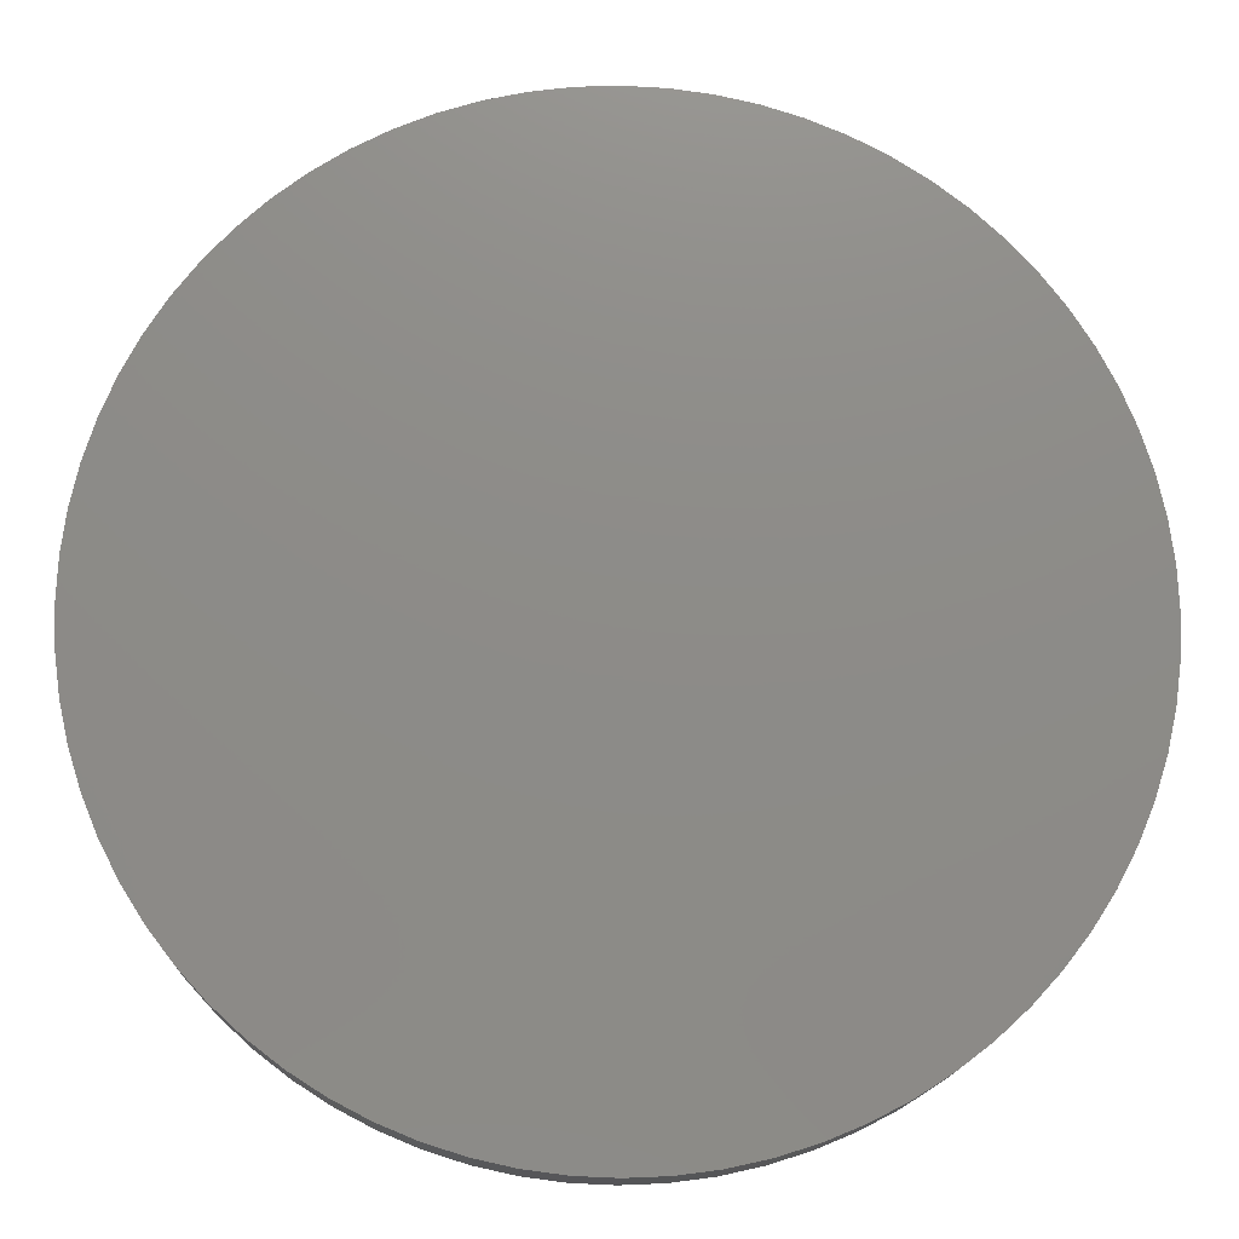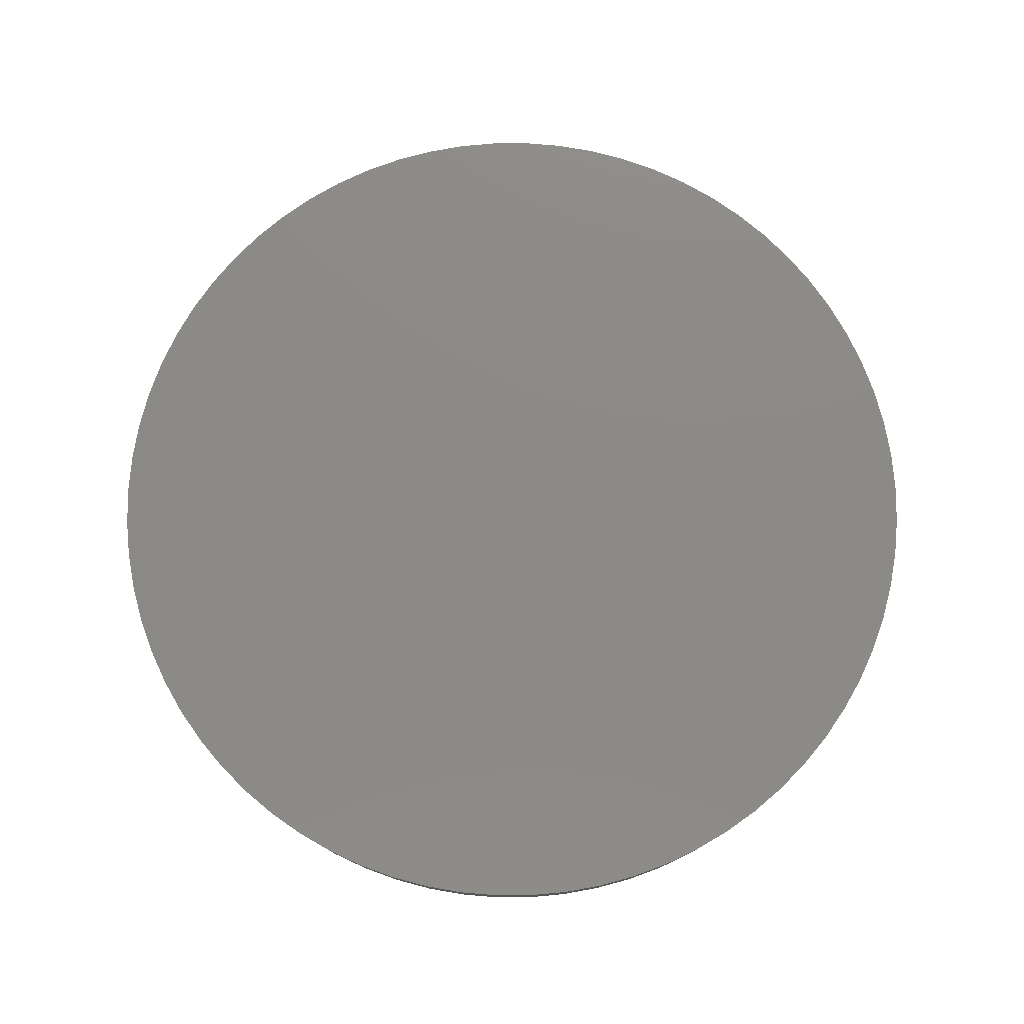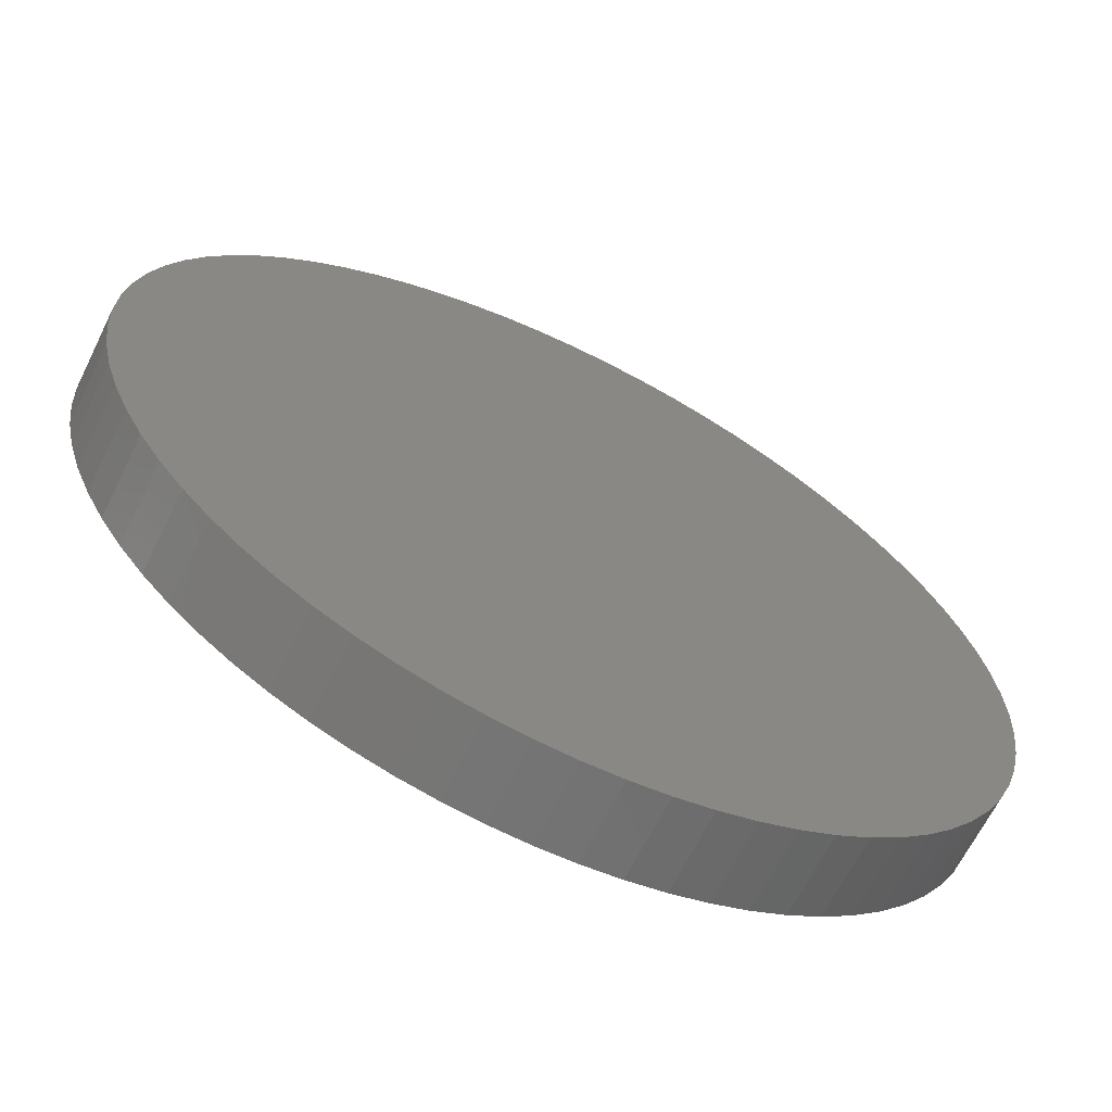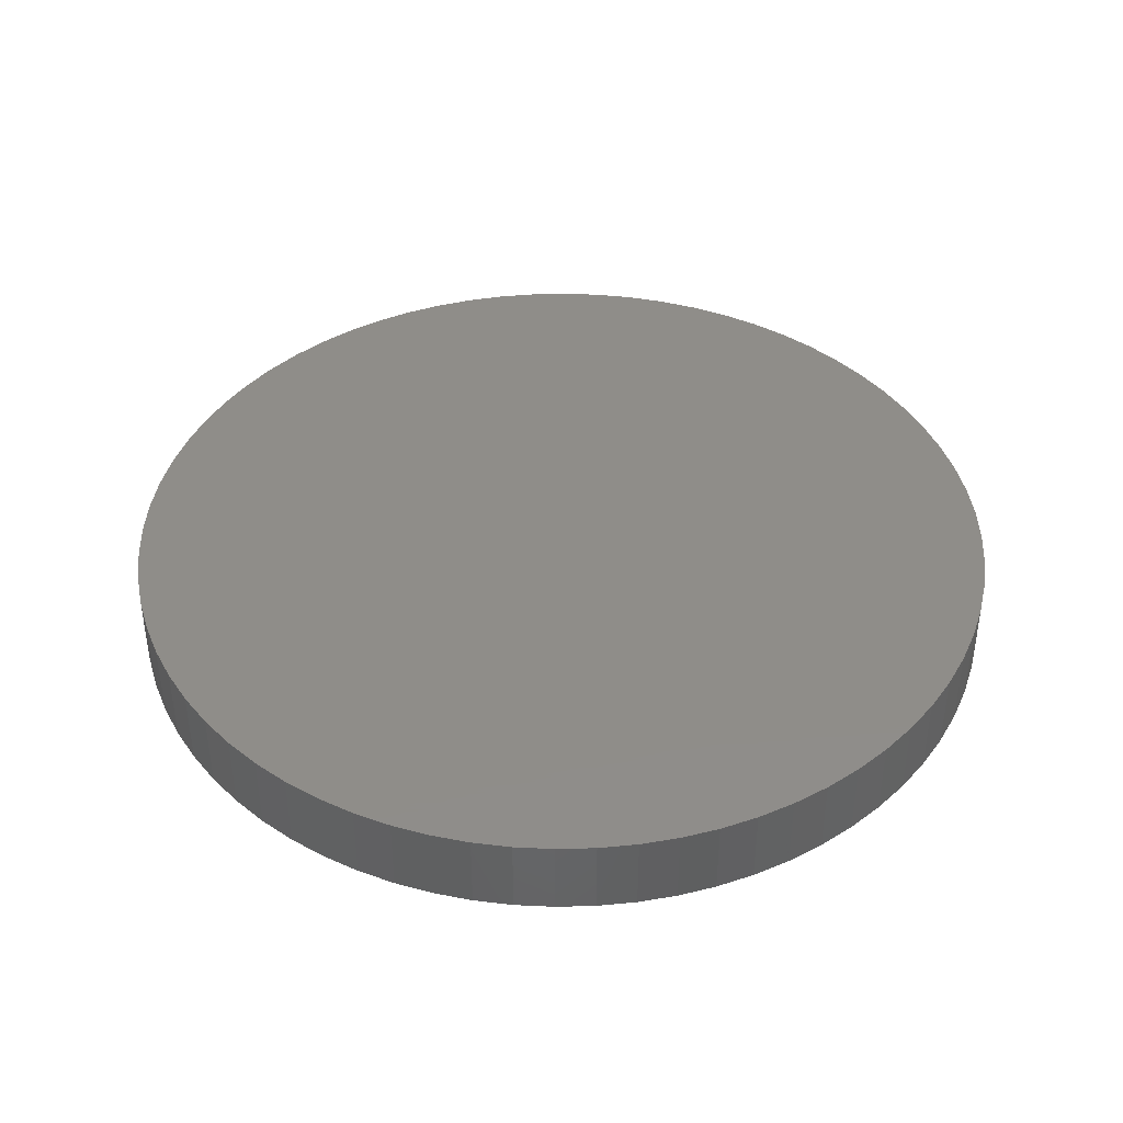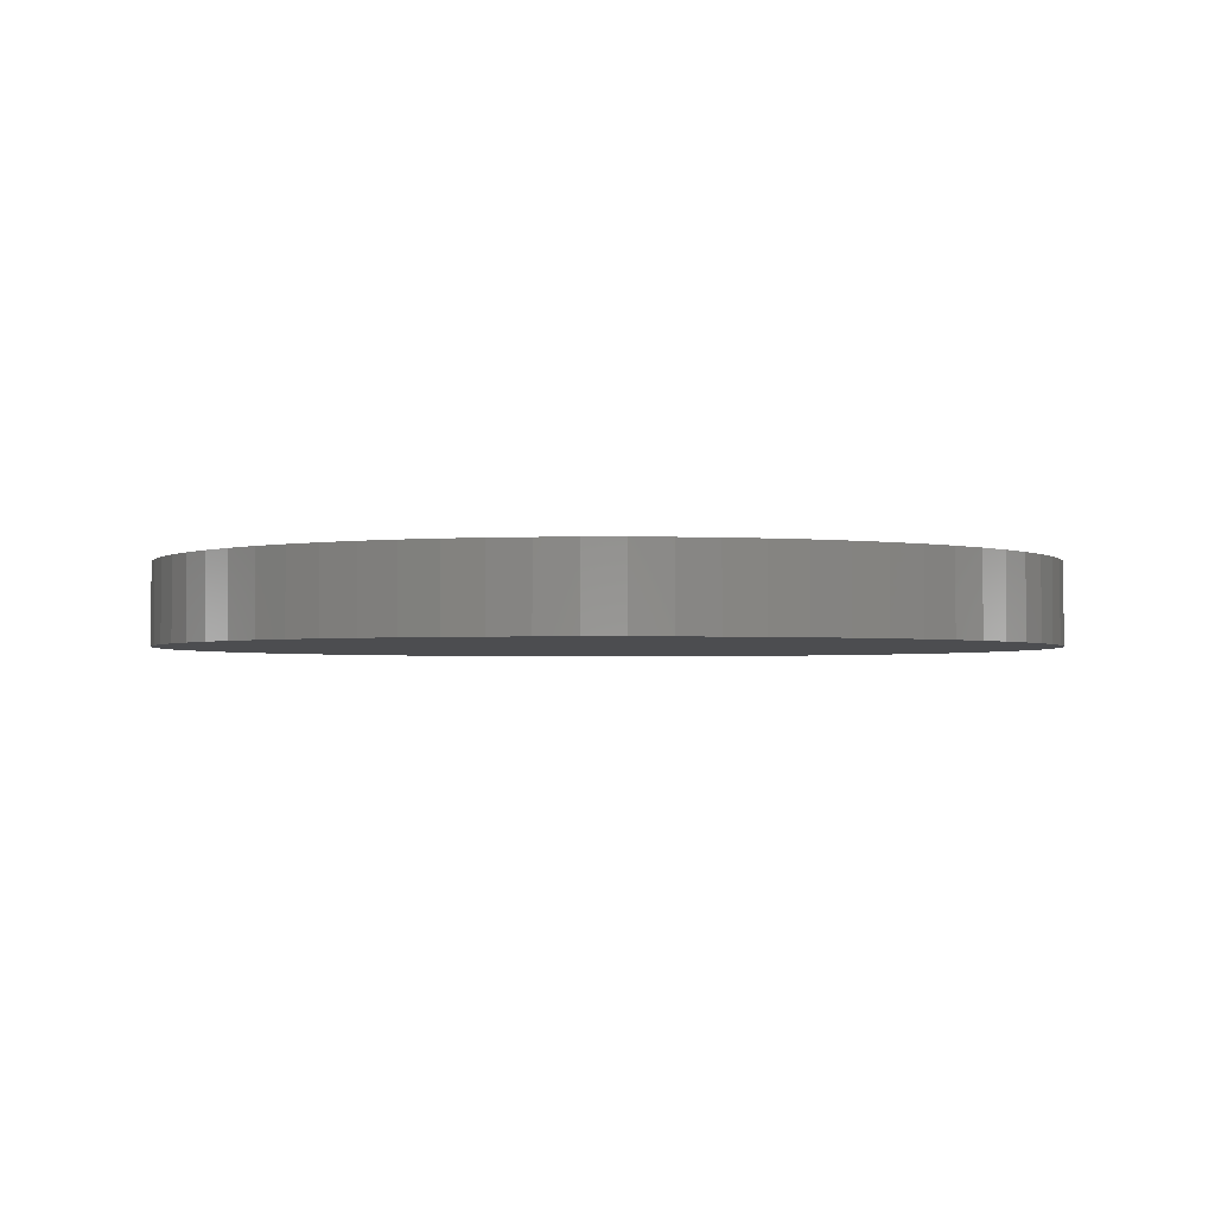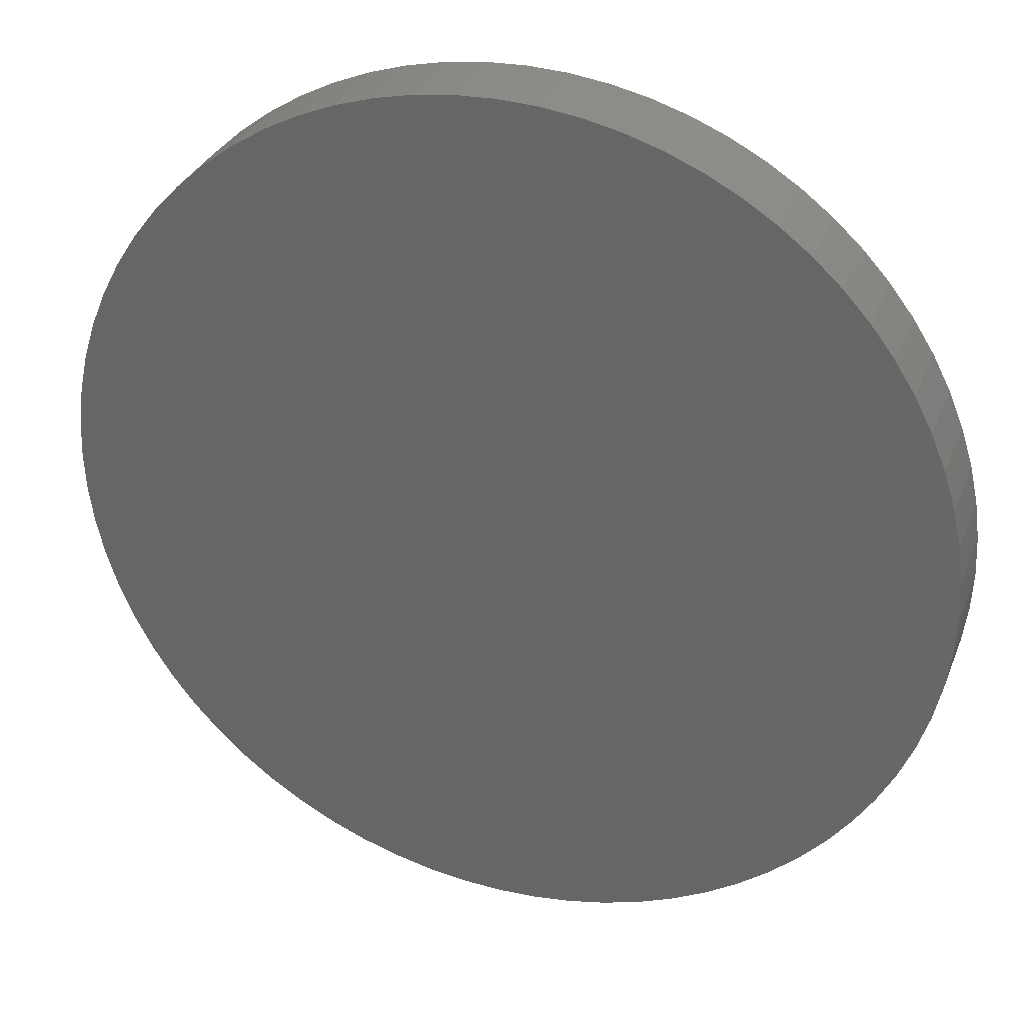
<metadata>
{"format":"stl","ext":"stl","renderer":"f3d","projection":"perspective","resolution":1024,"background":"white","views":[{"elev":-14.3,"azim":-2.0,"up":"+Y"},{"elev":77.9,"azim":-117.7,"up":"+Z"},{"elev":-65.5,"azim":-26.3,"up":"+Y"},{"elev":41.2,"azim":125.8,"up":"+Z"},{"elev":-2.2,"azim":82.9,"up":"+Z"},{"elev":32.0,"azim":-160.6,"up":"+Y"}]}
</metadata>
<code>
# stl→obj: 144 verts, 284 faces
v 7.071 -8.426 2
v 8.426 -7.071 2
v 9.011 -6.309 2
v 7.778 -7.778 2
v -8.426 7.071 2
v -5.5 9.526 2
v -7.071 8.426 2
v -7.778 7.778 2
v -9.011 6.309 2
v 6.309 -9.011 2
v 9.969 4.649 2
v 7.071 8.426 2
v 6.309 9.011 2
v 7.778 7.778 2
v 8.426 7.071 2
v 9.011 6.309 2
v 4.649 -9.969 2
v 5.5 -9.526 2
v 9.526 5.5 2
v -9.526 5.5 2
v 4.649 9.969 2
v 5.5 9.526 2
v -9.969 4.649 2
v -10.34 3.762 2
v 1.91 -10.83 2
v 2.847 -10.63 2
v 3.762 -10.34 2
v 2.847 10.63 2
v 3.762 10.34 2
v -10.83 1.91 2
v -10.63 2.847 2
v 0.9587 -10.96 2
v 10.83 1.91 2
v 10.34 3.762 2
v 10.63 2.847 2
v -10.96 0.9587 2
v 1.91 10.83 2
v -11 -0 2
v -0.9587 -10.96 2
v 0 -11 2
v -0 11 2
v 0.9587 10.96 2
v 10.96 -0.9587 2
v 10.96 0.9587 2
v 11 0 2
v -3.762 -10.34 2
v -1.91 -10.83 2
v -2.847 -10.63 2
v -10.83 -1.91 2
v -10.63 -2.847 2
v -10.96 -0.9587 2
v -1.91 10.83 2
v -0.9587 10.96 2
v -5.5 -9.526 2
v -4.649 -9.969 2
v 10.34 -3.762 2
v 10.83 -1.91 2
v 10.63 -2.847 2
v -9.526 -5.5 2
v -10.34 -3.762 2
v -9.969 -4.649 2
v -9.011 -6.309 2
v -3.762 10.34 2
v -2.847 10.63 2
v -6.309 -9.011 2
v -7.778 -7.778 2
v -7.071 -8.426 2
v -8.426 -7.071 2
v 9.969 -4.649 2
v 9.526 -5.5 2
v -4.649 9.969 2
v -6.309 9.011 2
v 10.96 -0.9587 0
v 11 0 0
v 10.83 -1.91 0
v 10.63 -2.847 0
v 10.34 -3.762 0
v 9.969 -4.649 0
v 9.526 -5.5 0
v 9.011 -6.309 0
v 8.426 -7.071 0
v 7.778 -7.778 0
v 7.071 -8.426 0
v 6.309 -9.011 0
v 5.5 -9.526 0
v 4.649 -9.969 0
v 3.762 -10.34 0
v 2.847 -10.63 0
v 1.91 -10.83 0
v 0.9587 -10.96 0
v 0 -11 0
v -0.9587 -10.96 0
v -1.91 -10.83 0
v -2.847 -10.63 0
v -3.762 -10.34 0
v -4.649 -9.969 0
v -5.5 -9.526 0
v -6.309 -9.011 0
v -7.071 -8.426 0
v -7.778 -7.778 0
v -8.426 -7.071 0
v -9.011 -6.309 0
v -9.526 -5.5 0
v -9.969 -4.649 0
v -10.34 -3.762 0
v -10.63 -2.847 0
v -10.83 -1.91 0
v -10.96 -0.9587 0
v -11 -0 0
v -10.96 0.9587 0
v -10.83 1.91 0
v -10.63 2.847 0
v -10.34 3.762 0
v -9.969 4.649 0
v -9.526 5.5 0
v -9.011 6.309 0
v -8.426 7.071 0
v -7.778 7.778 0
v -7.071 8.426 0
v -6.309 9.011 0
v -5.5 9.526 0
v -4.649 9.969 0
v -3.762 10.34 0
v -2.847 10.63 0
v -1.91 10.83 0
v -0.9587 10.96 0
v -0 11 0
v 0.9587 10.96 0
v 1.91 10.83 0
v 2.847 10.63 0
v 3.762 10.34 0
v 4.649 9.969 0
v 5.5 9.526 0
v 6.309 9.011 0
v 7.071 8.426 0
v 7.778 7.778 0
v 8.426 7.071 0
v 9.011 6.309 0
v 9.526 5.5 0
v 9.969 4.649 0
v 10.34 3.762 0
v 10.63 2.847 0
v 10.83 1.91 0
v 10.96 0.9587 0
f 1 2 3
f 1 4 2
f 5 3 6
f 5 1 3
f 5 6 7
f 5 7 8
f 9 10 1
f 9 1 5
f 11 12 13
f 11 14 12
f 11 15 14
f 11 16 15
f 17 18 10
f 11 19 16
f 17 9 20
f 17 10 9
f 21 13 22
f 23 17 20
f 24 17 23
f 25 26 27
f 28 21 29
f 30 24 31
f 32 27 17
f 32 25 27
f 33 34 11
f 33 35 34
f 36 24 30
f 37 11 13
f 37 13 21
f 37 21 28
f 38 24 36
f 39 40 32
f 39 32 17
f 39 17 24
f 39 24 38
f 41 37 42
f 43 33 11
f 43 37 41
f 43 44 33
f 43 45 44
f 43 11 37
f 46 47 39
f 46 48 47
f 46 49 50
f 46 51 49
f 46 38 51
f 46 39 38
f 52 41 53
f 54 55 46
f 56 43 41
f 56 57 43
f 56 58 57
f 59 60 61
f 59 50 60
f 56 41 52
f 62 50 59
f 63 52 64
f 62 54 46
f 62 65 54
f 62 46 50
f 66 65 62
f 66 67 65
f 66 62 68
f 3 69 56
f 3 70 69
f 3 56 52
f 3 52 63
f 3 71 6
f 3 63 71
f 7 6 72
f 73 45 43
f 73 74 45
f 75 43 57
f 75 73 43
f 76 57 58
f 76 75 57
f 77 58 56
f 77 76 58
f 78 56 69
f 78 77 56
f 79 69 70
f 79 78 69
f 80 70 3
f 80 79 70
f 81 3 2
f 81 2 4
f 81 80 3
f 82 81 4
f 83 4 1
f 83 1 10
f 83 82 4
f 84 83 10
f 85 84 10
f 85 10 18
f 86 18 17
f 86 17 27
f 86 85 18
f 87 86 27
f 88 87 27
f 88 27 26
f 88 26 25
f 89 88 25
f 90 89 25
f 90 25 32
f 91 32 40
f 91 40 39
f 91 90 32
f 92 91 39
f 93 39 47
f 93 92 39
f 94 47 48
f 94 93 47
f 95 48 46
f 95 46 55
f 95 94 48
f 96 95 55
f 97 55 54
f 97 96 55
f 98 54 65
f 98 97 54
f 99 65 67
f 99 98 65
f 100 67 66
f 100 66 68
f 100 99 67
f 101 100 68
f 102 68 62
f 102 101 68
f 103 62 59
f 103 102 62
f 104 59 61
f 104 61 60
f 104 103 59
f 105 104 60
f 106 60 50
f 106 105 60
f 107 50 49
f 107 106 50
f 108 49 51
f 108 107 49
f 109 51 38
f 109 38 36
f 109 108 51
f 110 109 36
f 111 36 30
f 111 110 36
f 112 111 30
f 112 30 31
f 113 112 31
f 113 31 24
f 113 24 23
f 114 113 23
f 115 114 23
f 115 23 20
f 116 115 20
f 116 20 9
f 117 116 9
f 117 9 5
f 117 5 8
f 118 117 8
f 119 118 8
f 119 8 7
f 119 7 72
f 120 119 72
f 121 120 72
f 121 72 6
f 122 121 6
f 122 6 71
f 122 71 63
f 123 63 64
f 123 122 63
f 124 123 64
f 125 64 52
f 125 52 53
f 125 124 64
f 126 125 53
f 127 53 41
f 127 41 42
f 127 126 53
f 128 42 37
f 128 127 42
f 129 128 37
f 130 37 28
f 130 28 29
f 130 129 37
f 131 29 21
f 131 130 29
f 132 131 21
f 133 21 22
f 133 22 13
f 133 132 21
f 134 133 13
f 135 13 12
f 135 12 14
f 135 134 13
f 136 135 14
f 136 14 15
f 137 136 15
f 138 137 15
f 138 15 16
f 138 16 19
f 139 138 19
f 140 139 19
f 140 19 11
f 140 11 34
f 141 140 34
f 141 34 35
f 142 141 35
f 143 142 35
f 143 35 33
f 144 143 33
f 144 33 44
f 74 144 44
f 74 44 45
f 136 102 133
f 117 118 119
f 136 133 134
f 136 134 135
f 100 101 102
f 100 102 136
f 137 100 136
f 138 100 137
f 98 99 100
f 98 100 138
f 114 115 116
f 140 138 139
f 114 116 117
f 114 119 120
f 114 120 121
f 114 117 119
f 95 96 97
f 95 97 98
f 95 98 138
f 95 138 140
f 94 95 140
f 94 140 141
f 143 141 142
f 112 113 114
f 125 121 122
f 125 122 123
f 125 123 124
f 92 93 94
f 92 94 141
f 90 91 92
f 90 141 143
f 90 92 141
f 73 143 144
f 73 144 74
f 127 125 126
f 109 110 111
f 109 111 112
f 76 73 75
f 129 125 127
f 77 143 73
f 77 73 76
f 129 127 128
f 87 88 89
f 87 89 90
f 107 109 112
f 107 108 109
f 107 112 114
f 130 125 129
f 86 90 143
f 86 87 90
f 130 121 125
f 86 143 77
f 105 107 114
f 80 78 79
f 105 121 130
f 105 106 107
f 105 114 121
f 84 85 86
f 132 130 131
f 81 78 80
f 104 105 130
f 104 130 132
f 83 77 78
f 83 78 81
f 83 84 86
f 83 86 77
f 82 83 81
f 102 103 104
f 102 104 132
f 102 132 133

</code>
